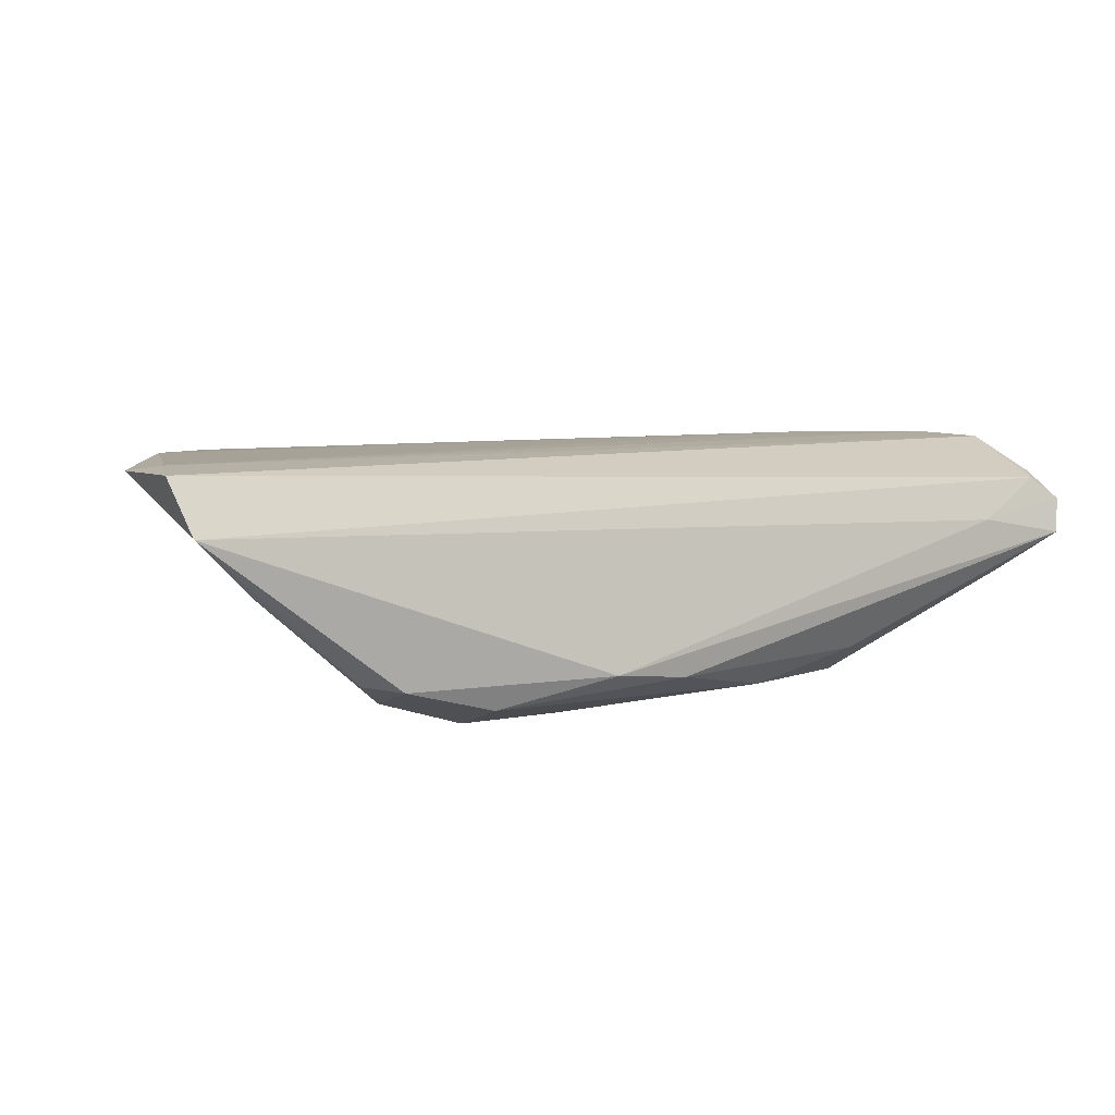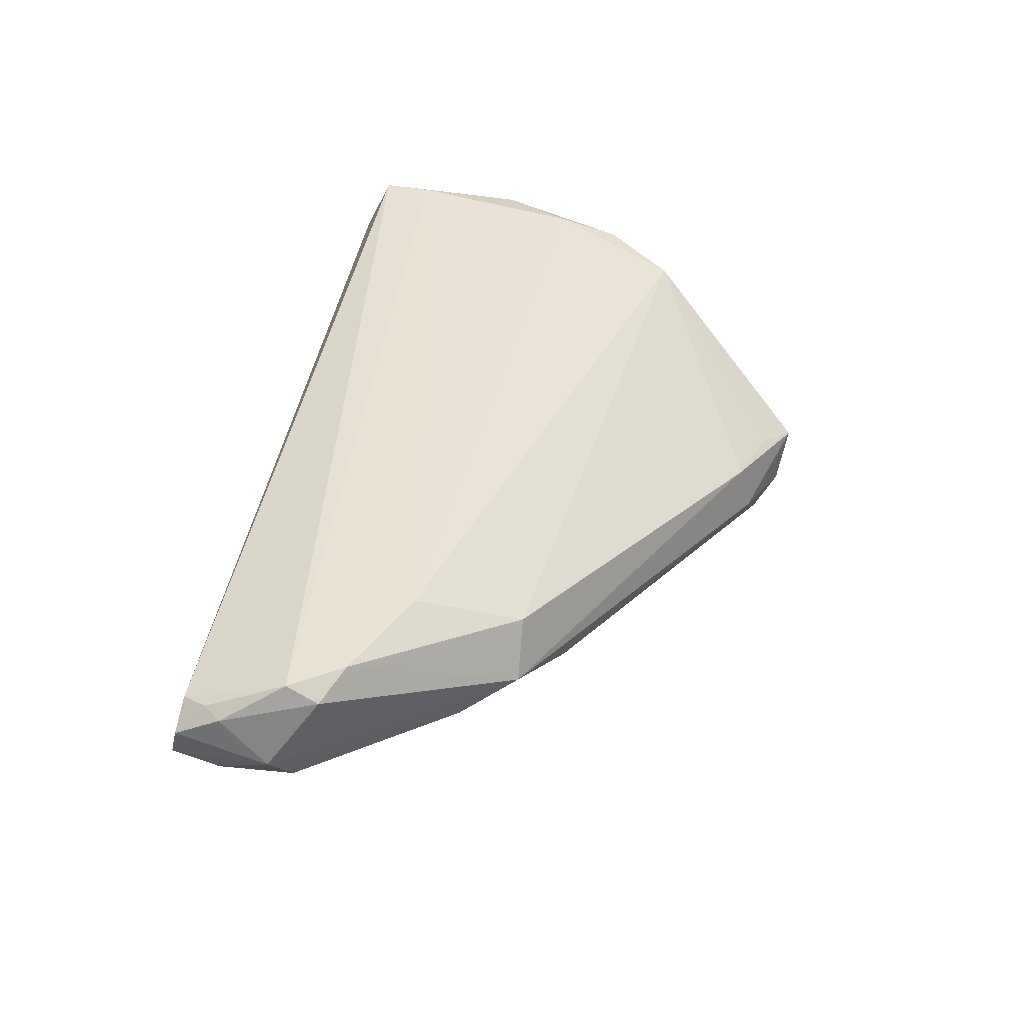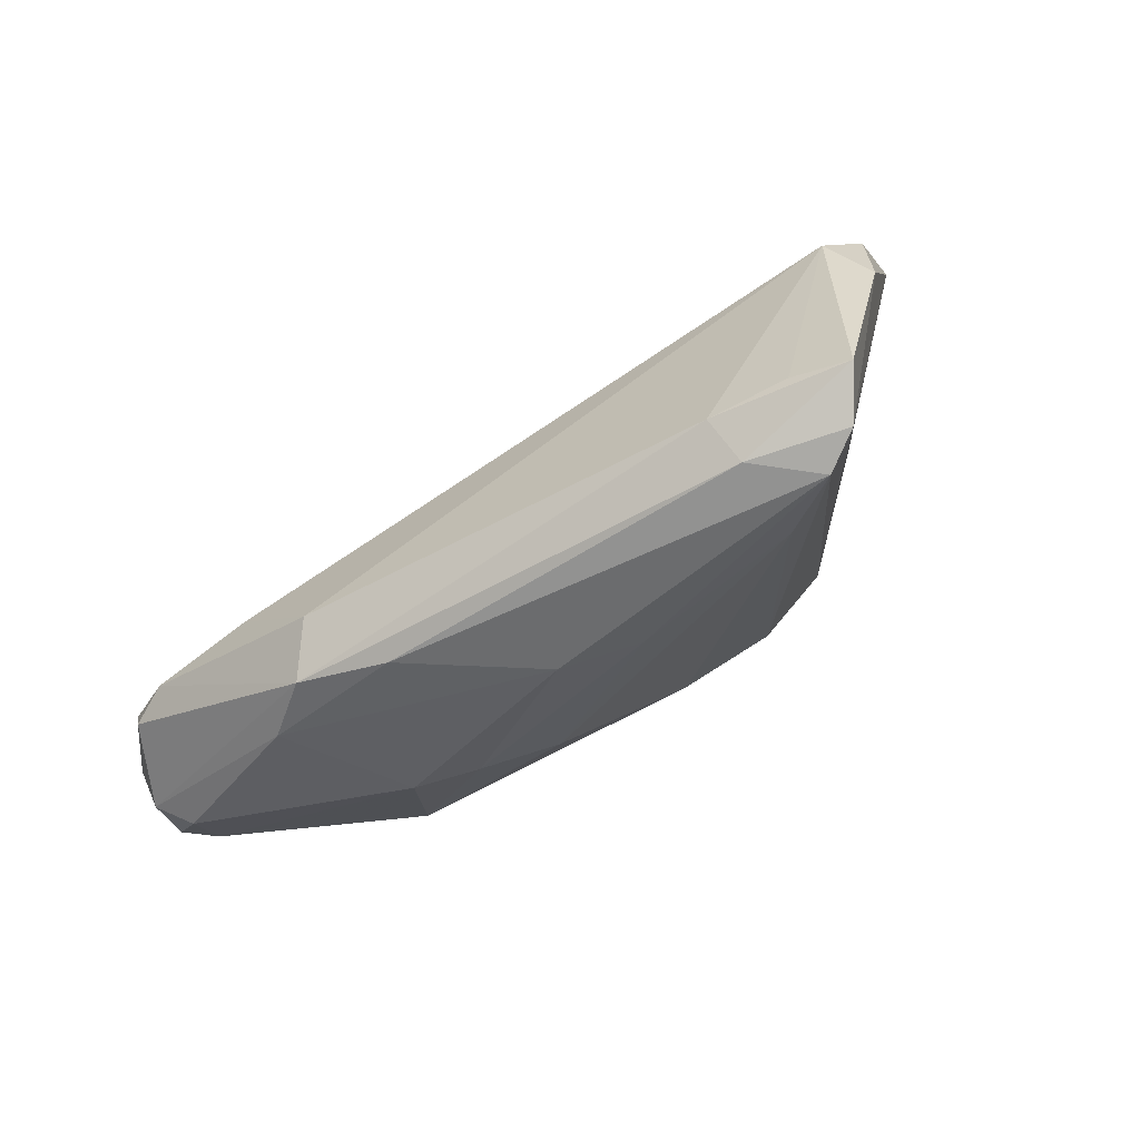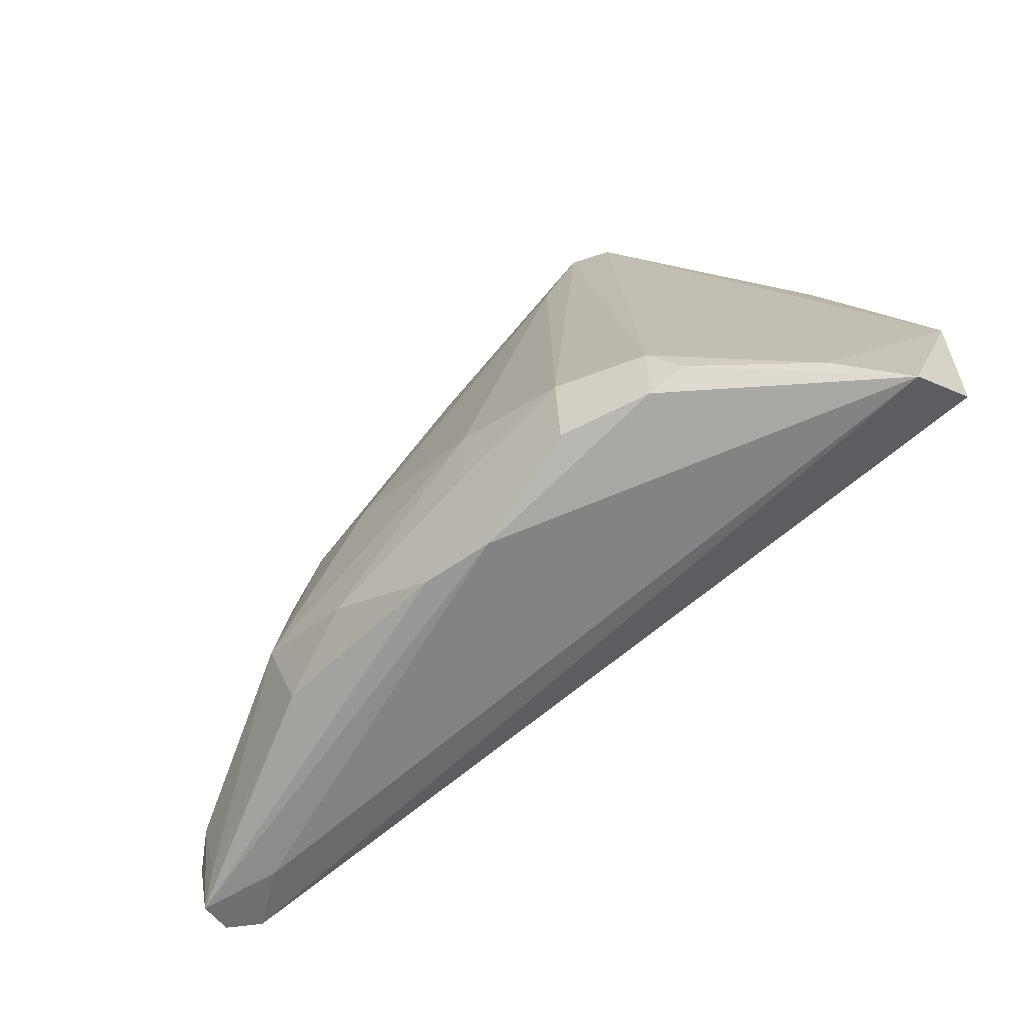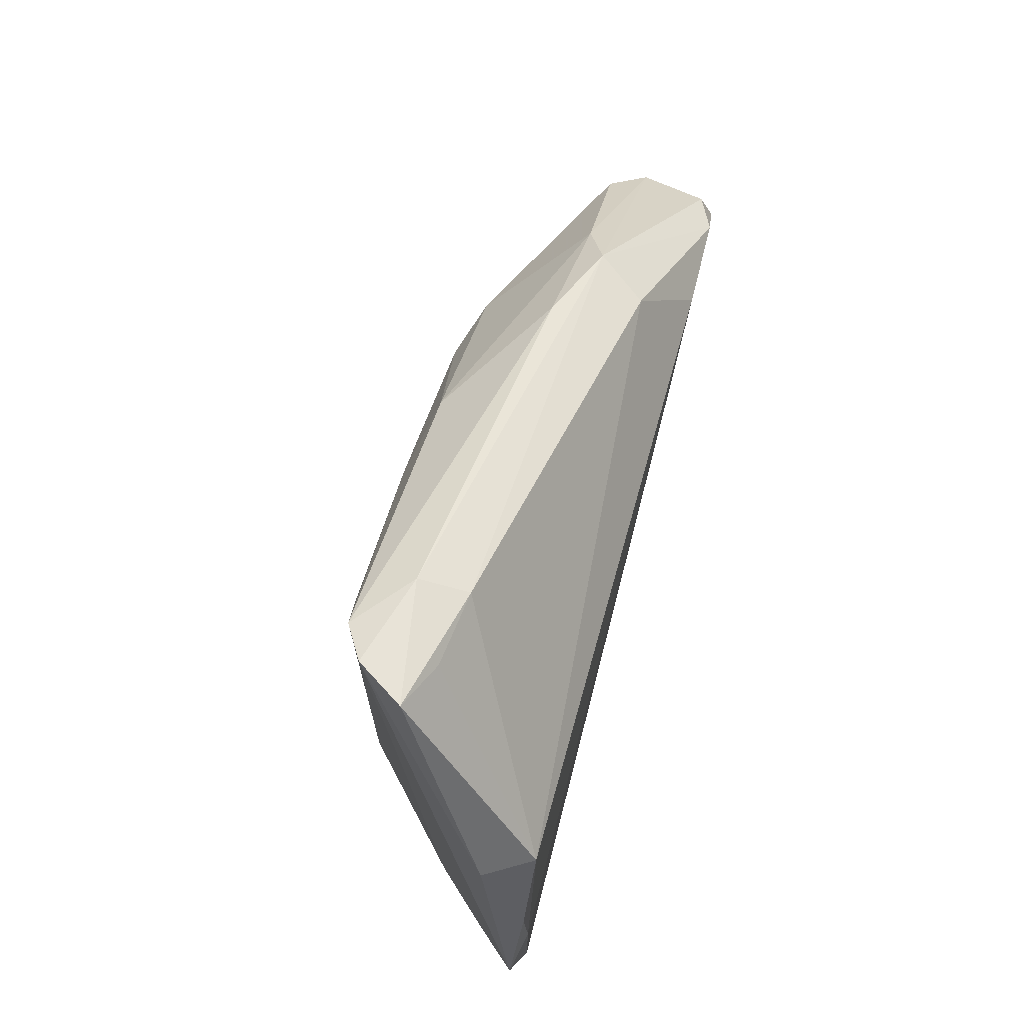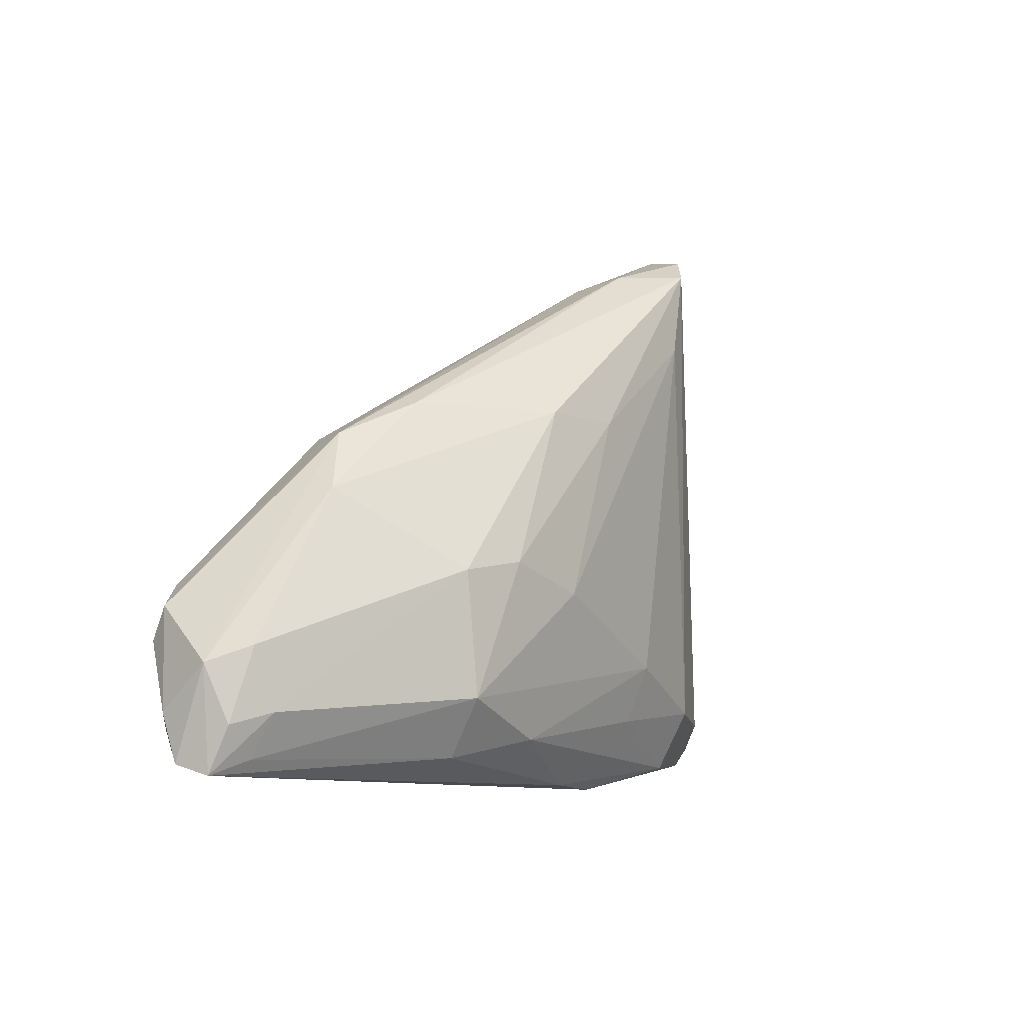
<metadata>
{"format":"obj","ext":"obj","renderer":"f3d","projection":"perspective","resolution":1024,"background":"white","views":[{"elev":8.0,"azim":-18.0,"up":"+Z"},{"elev":42.6,"azim":103.1,"up":"+Z"},{"elev":75.4,"azim":147.8,"up":"+Y"},{"elev":-70.1,"azim":-137.3,"up":"+Y"},{"elev":77.9,"azim":-75.5,"up":"+Y"},{"elev":-1.2,"azim":120.7,"up":"+Y"}]}
</metadata>
<code>
v -0.03369 -0.0333 -0.008665
v -0.05221 -0.03614 0.008942
v 0.04806 -0.009031 0.01607
v -0.05173 -0.003779 0.01547
v 0.004422 -0.03464 -0.009609
v 0.02951 0.008297 0.009616
v 0.03549 -0.004087 0.01607
v -0.004349 -0.03614 -0.00865
v 0.02799 -0.0293 -0.008384
v 0.02441 0.0127 -0.001016
v -0.03183 0.03614 -0.004525
v -0.01857 -0.03441 -0.01213
v -0.02919 -0.03519 -0.009289
v 0.02861 -0.02213 -0.01237
v 0.03903 0.002213 0.000745
v -0.00708 -0.02028 -0.01607
v 0.05324 -0.02818 0.0116
v -0.005293 -0.02712 -0.0142
v 0.05327 -0.0153 0.0007844
v 0.0545 -0.02508 0.01209
v 0.05683 -0.02838 0.008875
v 0.008897 0.01213 -0.01158
v -0.01947 0.02202 -0.01407
v 0.05241 -0.02793 0.002019
v -0.01666 0.03063 -0.0005214
v -0.02593 0.03272 -0.001818
v -0.05683 -0.01338 0.01437
v -0.03105 -0.02969 -0.01144
v -0.04333 0.0138 0.01419
v -0.001028 0.01115 -0.01387
v 0.05242 -0.01526 0.01582
v 0.05627 -0.02946 0.004779
v 0.02088 -0.00643 -0.01344
v -0.05463 -0.03306 0.01558
v -0.02057 -0.02713 -0.01501
v 0.01659 -0.02786 -0.01245
v -0.05052 0.004628 0.01454
v 0.05271 -0.01127 0.01395
v 0.03412 0.008736 0.003342
v 0.02864 -0.007288 -0.01105
v 0.05627 -0.0172 0.005435
v -0.04672 0.01369 0.008235
v 0.05589 -0.0229 0.01144
v 0.05561 -0.0239 0.002503
v 0.05173 -0.02268 -0.00078
v -0.02803 0.03518 -0.01038
v -0.05399 -0.02658 0.01607
v 0.04597 -0.03044 0.006785
v -0.04566 -0.03306 0.001937
v -0.0238 0.03258 -0.01299
v -0.01687 0.03213 -0.006827
v 0.01097 -0.0104 -0.01532
f 2 34 27
f 6 3 39
f 27 34 47
f 34 2 17
f 14 16 52
f 36 16 14
f 14 40 45
f 45 40 19
f 5 32 8
f 8 2 13
f 19 40 15
f 15 40 22
f 34 17 31
f 31 47 34
f 3 47 31
f 38 39 3
f 3 31 38
f 38 31 43
f 49 2 27
f 23 52 16
f 30 50 22
f 30 23 50
f 52 23 30
f 33 40 14
f 14 52 33
f 52 30 33
f 22 40 33
f 33 30 22
f 9 32 5
f 5 36 9
f 9 36 14
f 35 23 16
f 35 28 50
f 50 23 35
f 14 45 24
f 24 45 32
f 24 9 14
f 32 9 24
f 44 45 19
f 32 45 44
f 2 8 48
f 48 8 32
f 48 17 2
f 48 32 21
f 21 17 48
f 25 29 6
f 25 51 11
f 6 39 25
f 39 51 25
f 42 29 11
f 27 47 4
f 20 31 17
f 43 31 20
f 20 17 21
f 21 43 20
f 19 15 41
f 41 38 43
f 41 15 39
f 39 38 41
f 41 44 19
f 41 43 21
f 21 32 41
f 32 44 41
f 39 15 10
f 10 15 22
f 10 51 39
f 50 51 10
f 22 50 10
f 11 51 46
f 46 51 50
f 50 28 46
f 46 49 27
f 27 42 46
f 46 42 11
f 46 28 49
f 13 2 1
f 1 28 13
f 2 49 1
f 49 28 1
f 16 36 18
f 18 35 16
f 11 29 26
f 26 25 11
f 29 25 26
f 29 42 37
f 37 4 29
f 37 42 27
f 27 4 37
f 29 4 7
f 7 3 6
f 6 29 7
f 7 47 3
f 7 4 47
f 35 18 12
f 5 8 12
f 12 36 5
f 12 18 36
f 12 8 13
f 13 28 12
f 28 35 12

</code>
